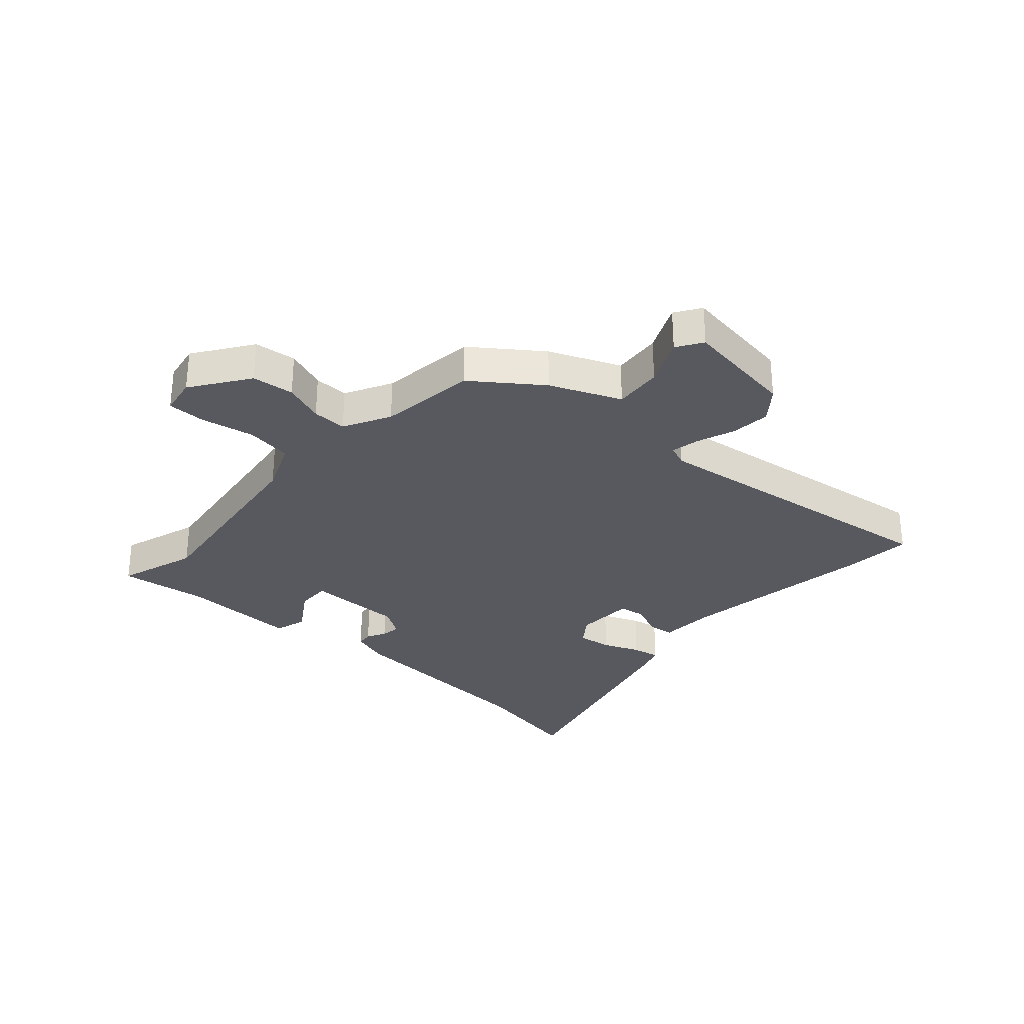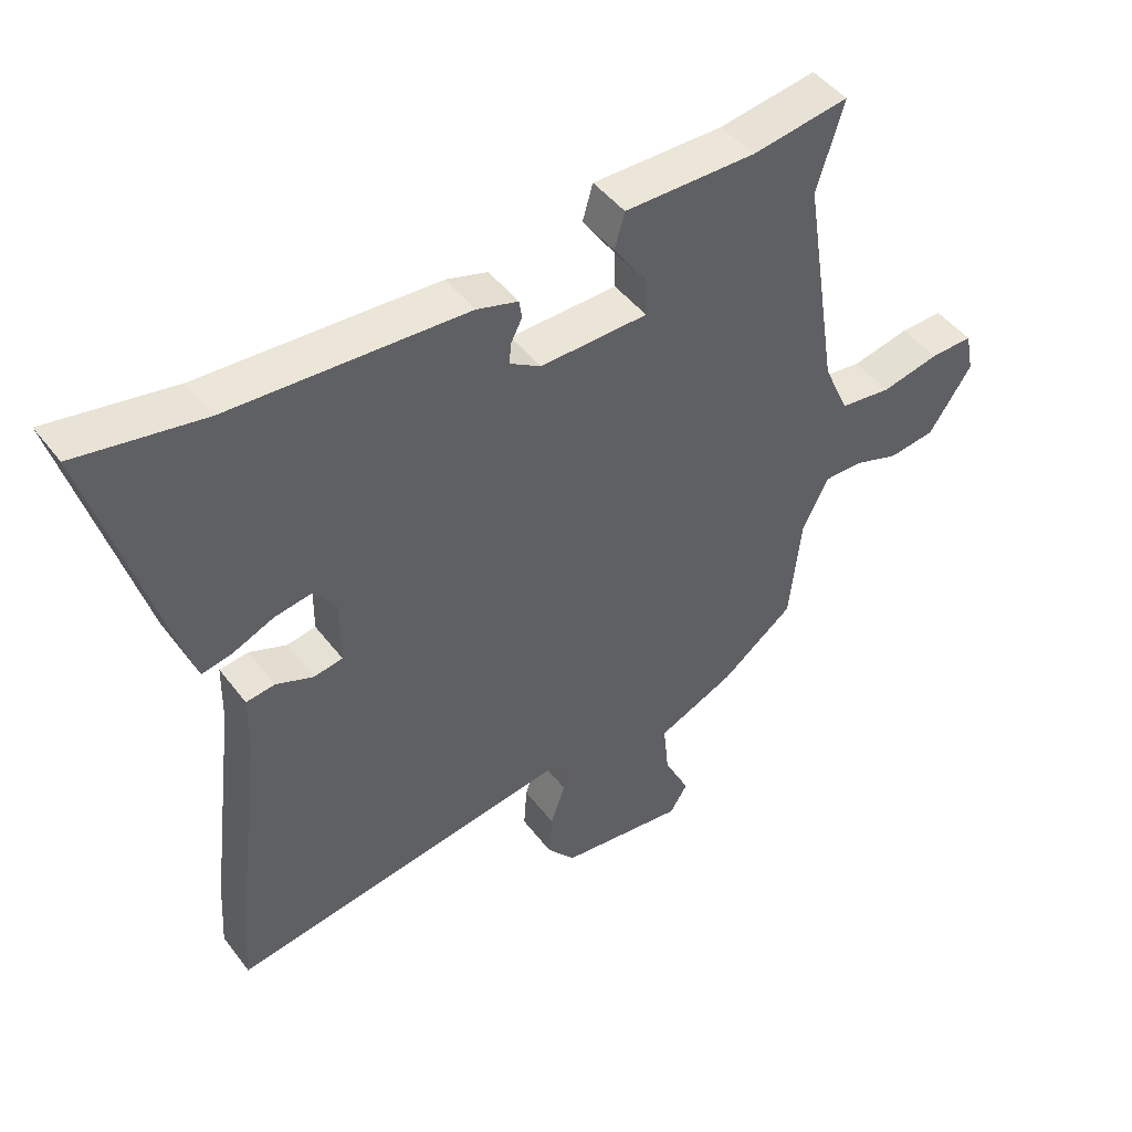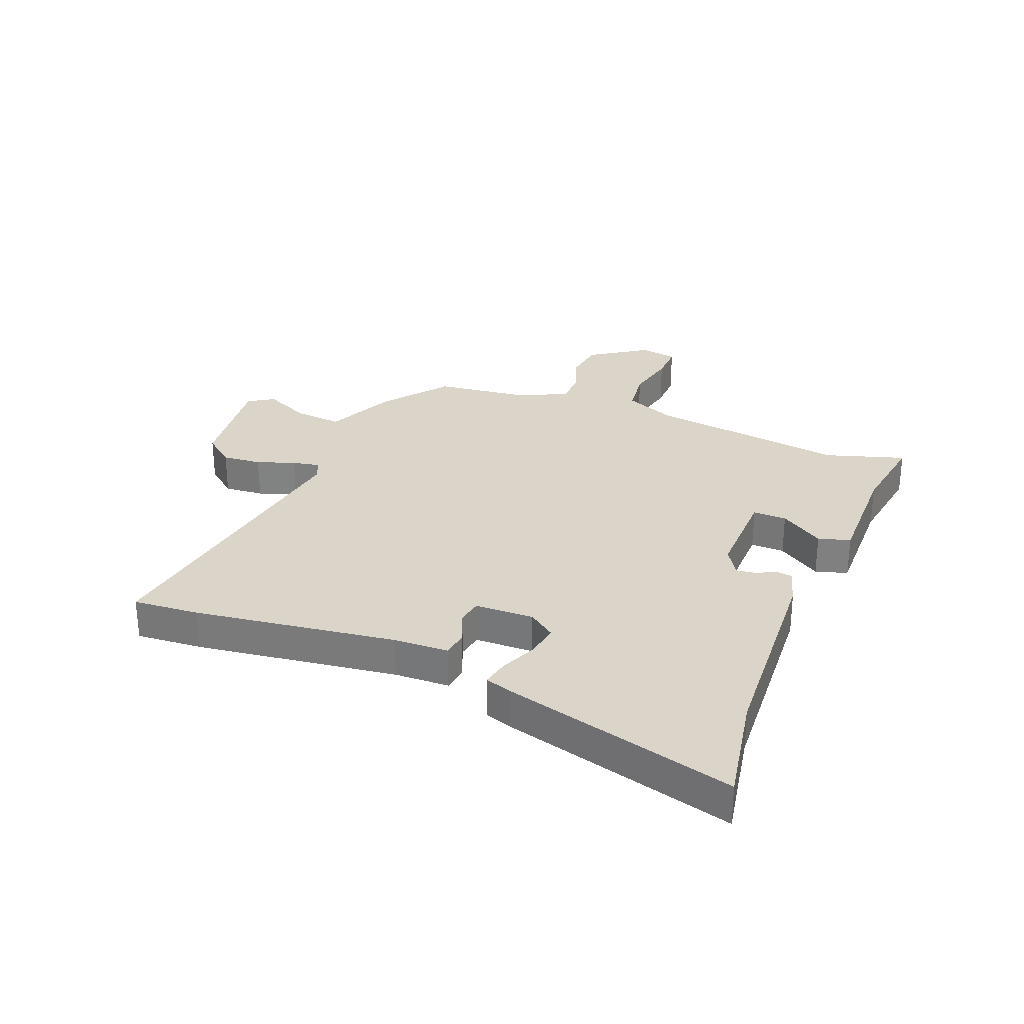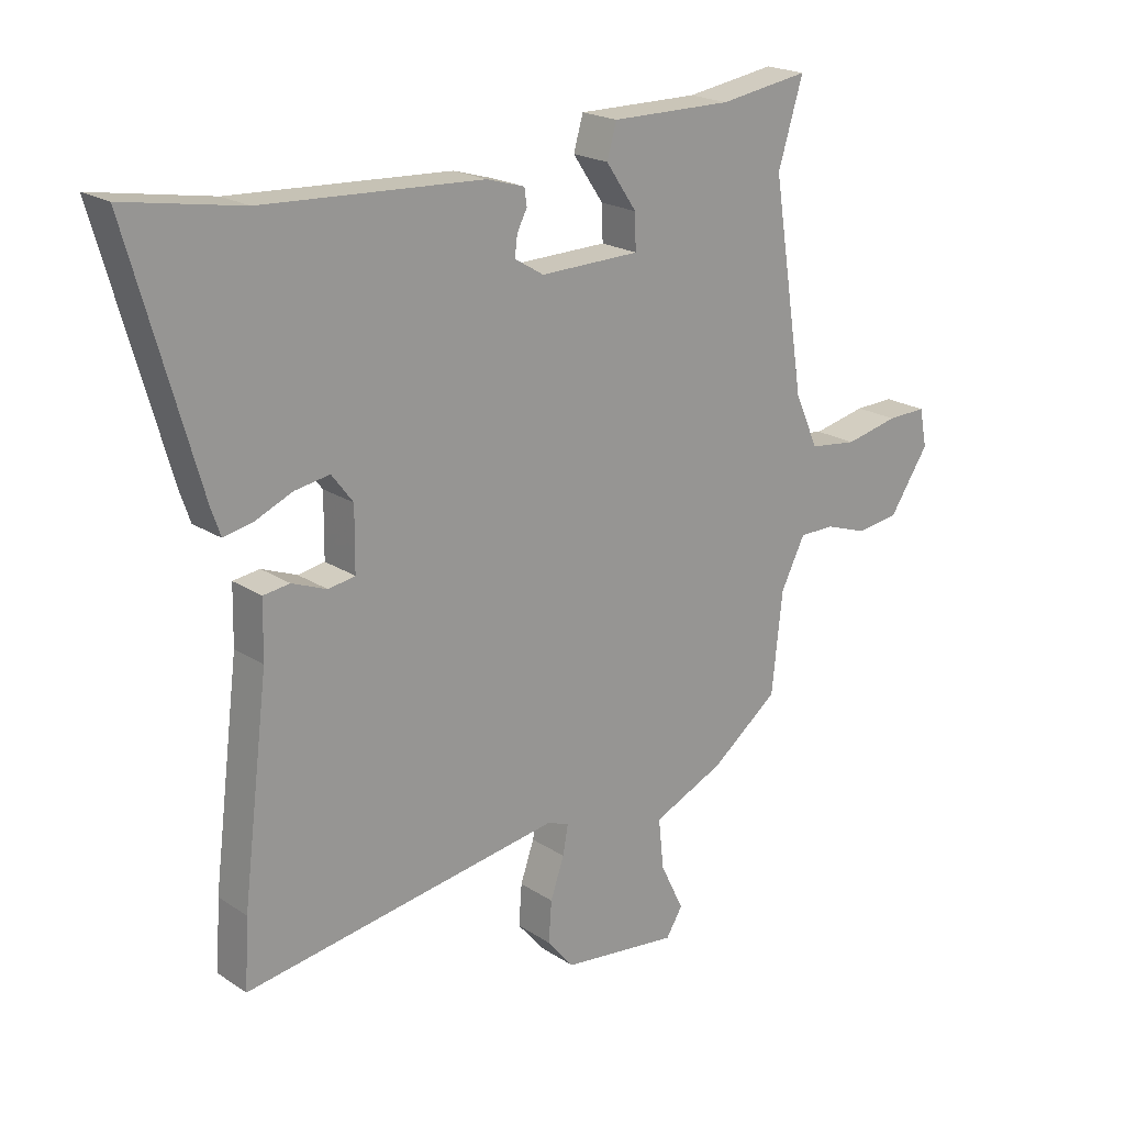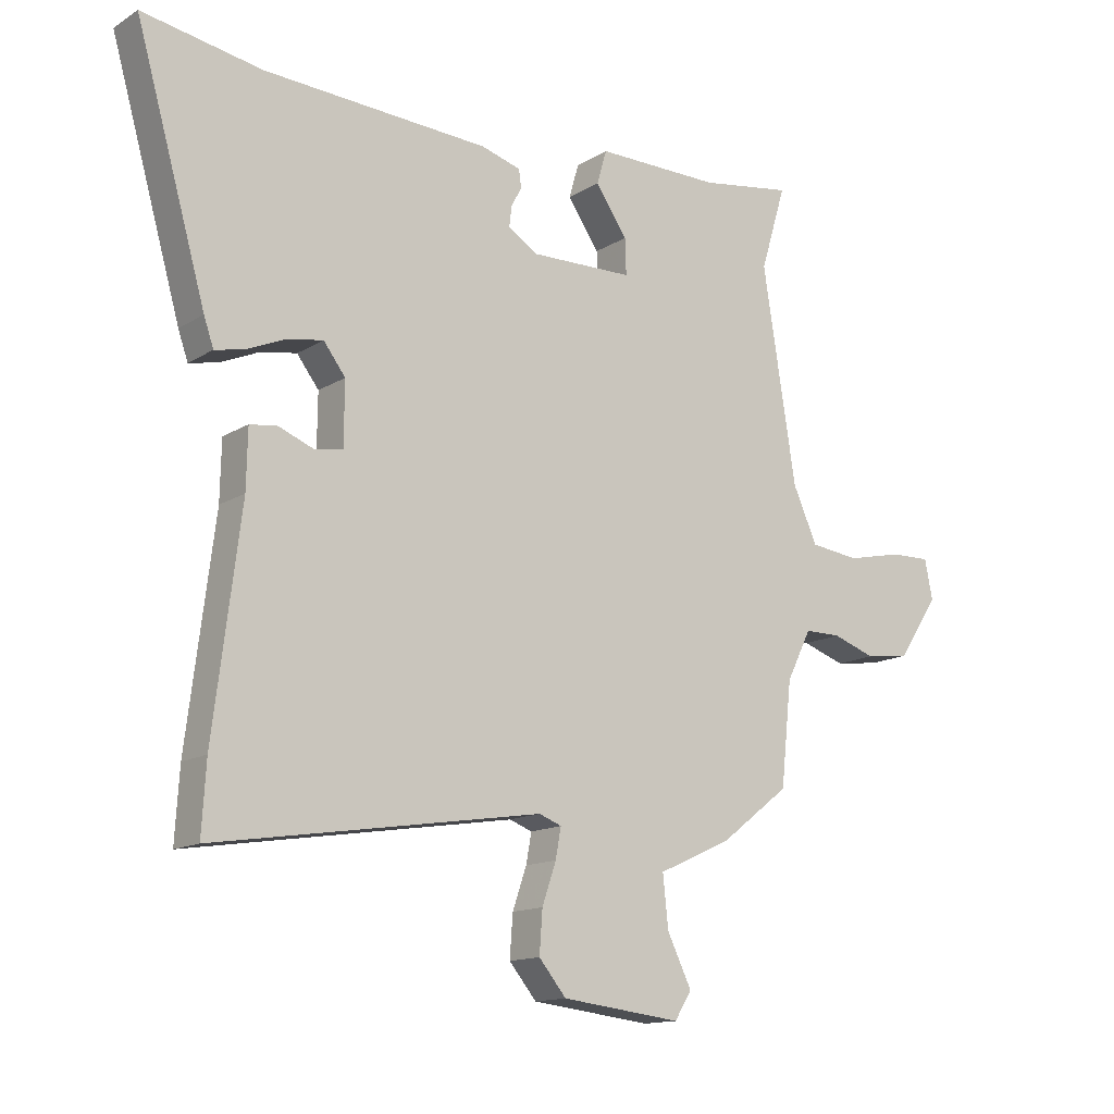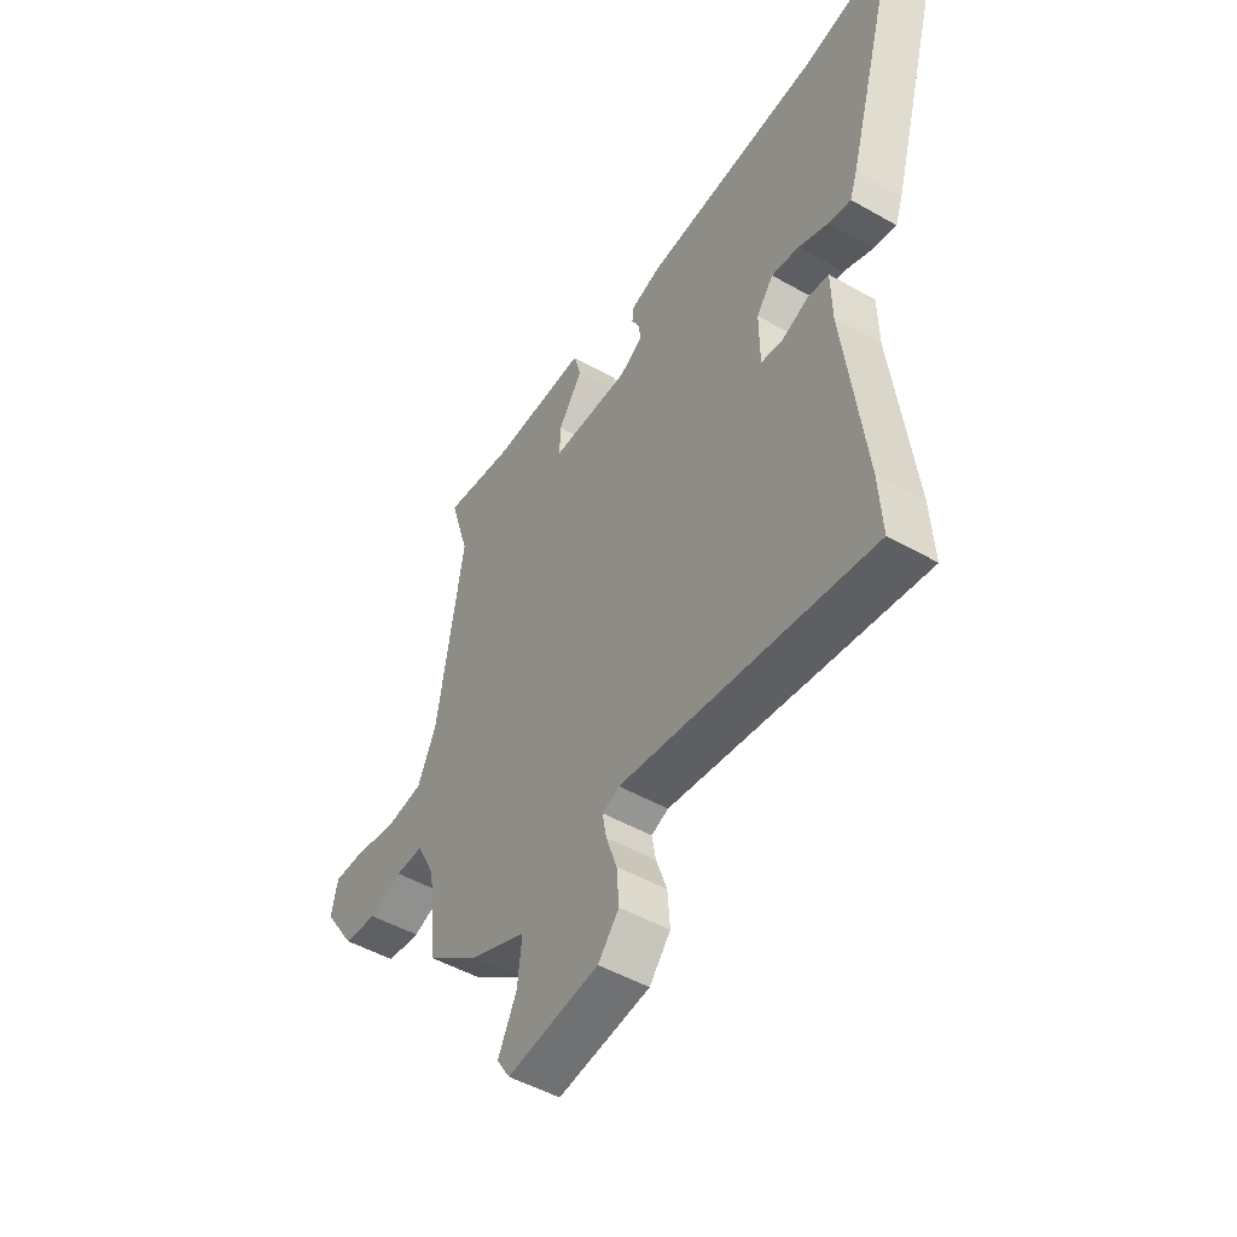
<metadata>
{"format":"obj","ext":"obj","renderer":"f3d","projection":"perspective","resolution":1024,"background":"white","views":[{"elev":-30.4,"azim":136.8,"up":"+Y"},{"elev":46.3,"azim":-35.1,"up":"+Z"},{"elev":29.1,"azim":-68.8,"up":"+Y"},{"elev":20.5,"azim":-40.4,"up":"+Z"},{"elev":-13.9,"azim":-36.9,"up":"+Z"},{"elev":-49.3,"azim":-122.2,"up":"+Z"}]}
</metadata>
<code>
v -0.641 0.07 0.524
v -0.444 0.07 0.49
v -0.073 0.07 0.471
v -0.008 0.07 0.452
v -0.004 0.07 0.423
v -0.021 0.07 0.39
v -0.025 0.07 0.356
v 0.024 0.07 0.326
v 0.193 0.07 0.33
v 0.191 0.07 0.389
v 0.139 0.07 0.465
v 0.155 0.07 0.521
v 0.361 0.07 0.52
v 0.513 0.07 0.544
v 0.471 0.07 0.405
v 0.526 0.07 0.056
v 0.566 0.07 -0.033
v 0.647 0.07 -0.043
v 0.738 0.07 -0.023
v 0.805 0.07 -0.021
v 0.818 0.07 -0.086
v 0.751 0.07 -0.187
v 0.678 0.07 -0.197
v 0.607 0.07 -0.173
v 0.547 0.07 -0.173
v 0.506 0.07 -0.255
v 0.488 0.07 -0.424
v 0.374 0.07 -0.512
v 0.253 0.07 -0.567
v 0.262 0.07 -0.651
v 0.302 0.07 -0.733
v 0.274 0.07 -0.778
v 0.077 0.07 -0.755
v 0.032 0.07 -0.701
v 0.037 0.07 -0.632
v 0.06 0.07 -0.565
v 0.069 0.07 -0.516
v 0.032 0.07 -0.502
v -0.505 0.07 -0.587
v -0.498 0.07 -0.472
v -0.454 0.07 -0.118
v -0.452 0.07 -0.022
v -0.407 0.07 -0.016
v -0.348 0.07 -0.039
v -0.303 0.07 -0.031
v -0.302 0.07 0.072
v -0.338 0.07 0.119
v -0.397 0.07 0.109
v -0.461 0.07 0.081
v -0.509 0.07 0.071
v -0.525 0.07 0.117
v -0.641 0 0.524
v -0.444 0 0.49
v -0.073 0 0.471
v -0.008 0 0.452
v -0.004 0 0.423
v -0.021 0 0.39
v -0.025 0 0.356
v 0.024 0 0.326
v 0.193 0 0.33
v 0.191 0 0.389
v 0.139 0 0.465
v 0.155 0 0.521
v 0.361 0 0.52
v 0.513 0 0.544
v 0.471 0 0.405
v 0.526 0 0.056
v 0.566 0 -0.033
v 0.647 0 -0.043
v 0.738 0 -0.023
v 0.805 0 -0.021
v 0.818 0 -0.086
v 0.751 0 -0.187
v 0.678 0 -0.197
v 0.607 0 -0.173
v 0.547 0 -0.173
v 0.506 0 -0.255
v 0.488 0 -0.424
v 0.374 0 -0.512
v 0.253 0 -0.567
v 0.262 0 -0.651
v 0.302 0 -0.733
v 0.274 0 -0.778
v 0.077 0 -0.755
v 0.032 0 -0.701
v 0.037 0 -0.632
v 0.06 0 -0.565
v 0.069 0 -0.516
v 0.032 0 -0.502
v -0.505 0 -0.587
v -0.498 0 -0.472
v -0.454 0 -0.118
v -0.452 0 -0.022
v -0.407 0 -0.016
v -0.348 0 -0.039
v -0.303 0 -0.031
v -0.302 0 0.072
v -0.338 0 0.119
v -0.397 0 0.109
v -0.461 0 0.081
v -0.509 0 0.071
v -0.525 0 0.117
f 48 49 50 51
f 47 48 51 1
f 46 47 1 2
f 41 42 43 44
f 41 44 45
f 38 39 40 41
f 37 38 41 45
f 33 34 35 36
f 33 36 37
f 30 31 32 33
f 29 30 33 37
f 26 27 28 29
f 25 26 29 37
f 21 22 23 24
f 21 24 25
f 18 19 20 21
f 17 18 21 25
f 16 17 25 37
f 13 14 15
f 10 11 12 13
f 9 10 13 15
f 3 4 5 6
f 46 2 3 6
f 46 6 7
f 45 46 7 8
f 37 45 8 9
f 9 15 16 37
f 102 101 100 99
f 52 102 99 98
f 53 52 98 97
f 95 94 93 92
f 96 95 92
f 92 91 90 89
f 96 92 89 88
f 87 86 85 84
f 88 87 84
f 84 83 82 81
f 88 84 81 80
f 80 79 78 77
f 88 80 77 76
f 75 74 73 72
f 76 75 72
f 72 71 70 69
f 76 72 69 68
f 88 76 68 67
f 66 65 64
f 64 63 62 61
f 66 64 61 60
f 57 56 55 54
f 57 54 53 97
f 58 57 97
f 59 58 97 96
f 60 59 96 88
f 88 67 66 60
f 1 52 53 2
f 2 53 54 3
f 3 54 55 4
f 4 55 56 5
f 5 56 57 6
f 6 57 58 7
f 7 58 59 8
f 8 59 60 9
f 9 60 61 10
f 10 61 62 11
f 11 62 63 12
f 12 63 64 13
f 13 64 65 14
f 14 65 66 15
f 15 66 67 16
f 16 67 68 17
f 17 68 69 18
f 18 69 70 19
f 19 70 71 20
f 20 71 72 21
f 21 72 73 22
f 22 73 74 23
f 23 74 75 24
f 24 75 76 25
f 25 76 77 26
f 26 77 78 27
f 27 78 79 28
f 28 79 80 29
f 29 80 81 30
f 30 81 82 31
f 31 82 83 32
f 32 83 84 33
f 33 84 85 34
f 34 85 86 35
f 35 86 87 36
f 36 87 88 37
f 37 88 89 38
f 38 89 90 39
f 39 90 91 40
f 40 91 92 41
f 41 92 93 42
f 42 93 94 43
f 43 94 95 44
f 44 95 96 45
f 45 96 97 46
f 46 97 98 47
f 47 98 99 48
f 48 99 100 49
f 49 100 101 50
f 50 101 102 51
f 51 102 52 1

</code>
